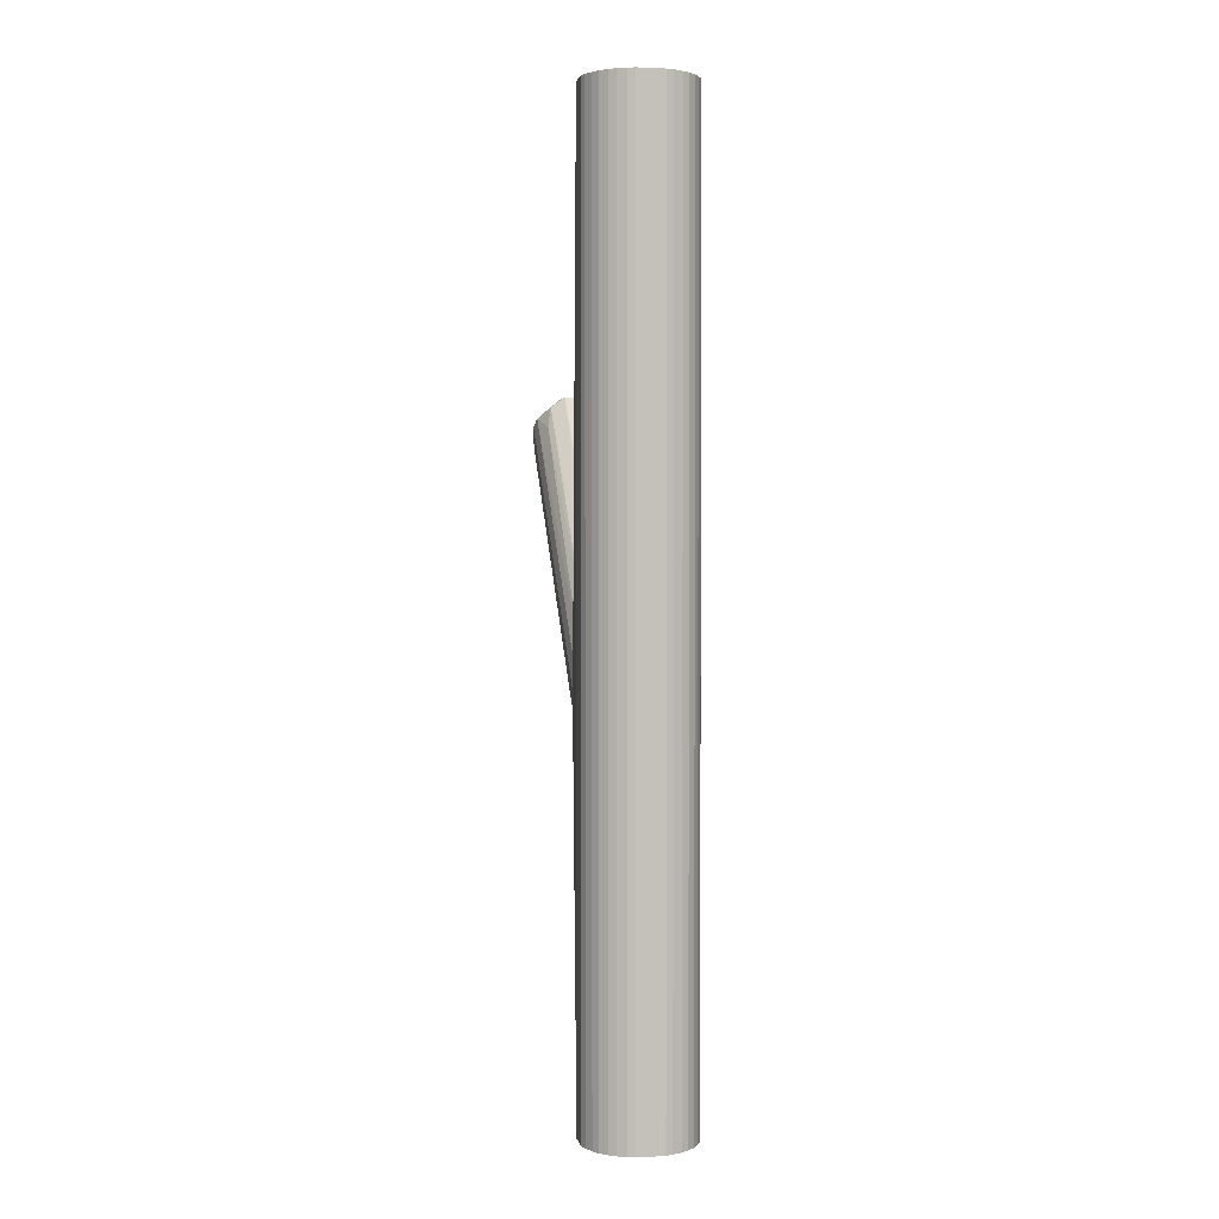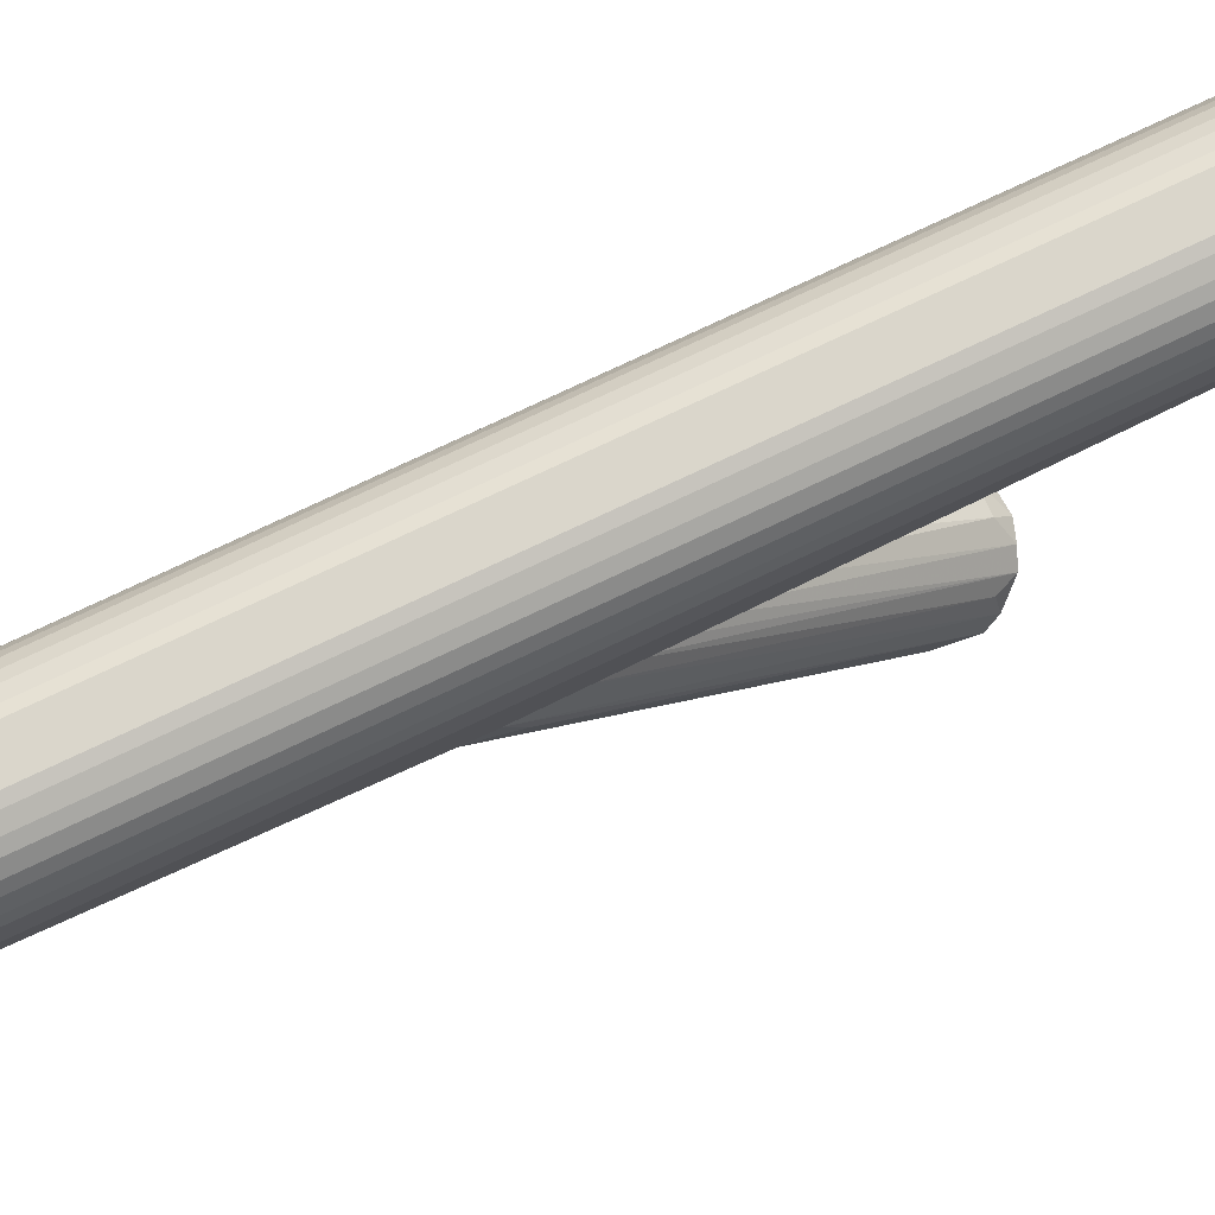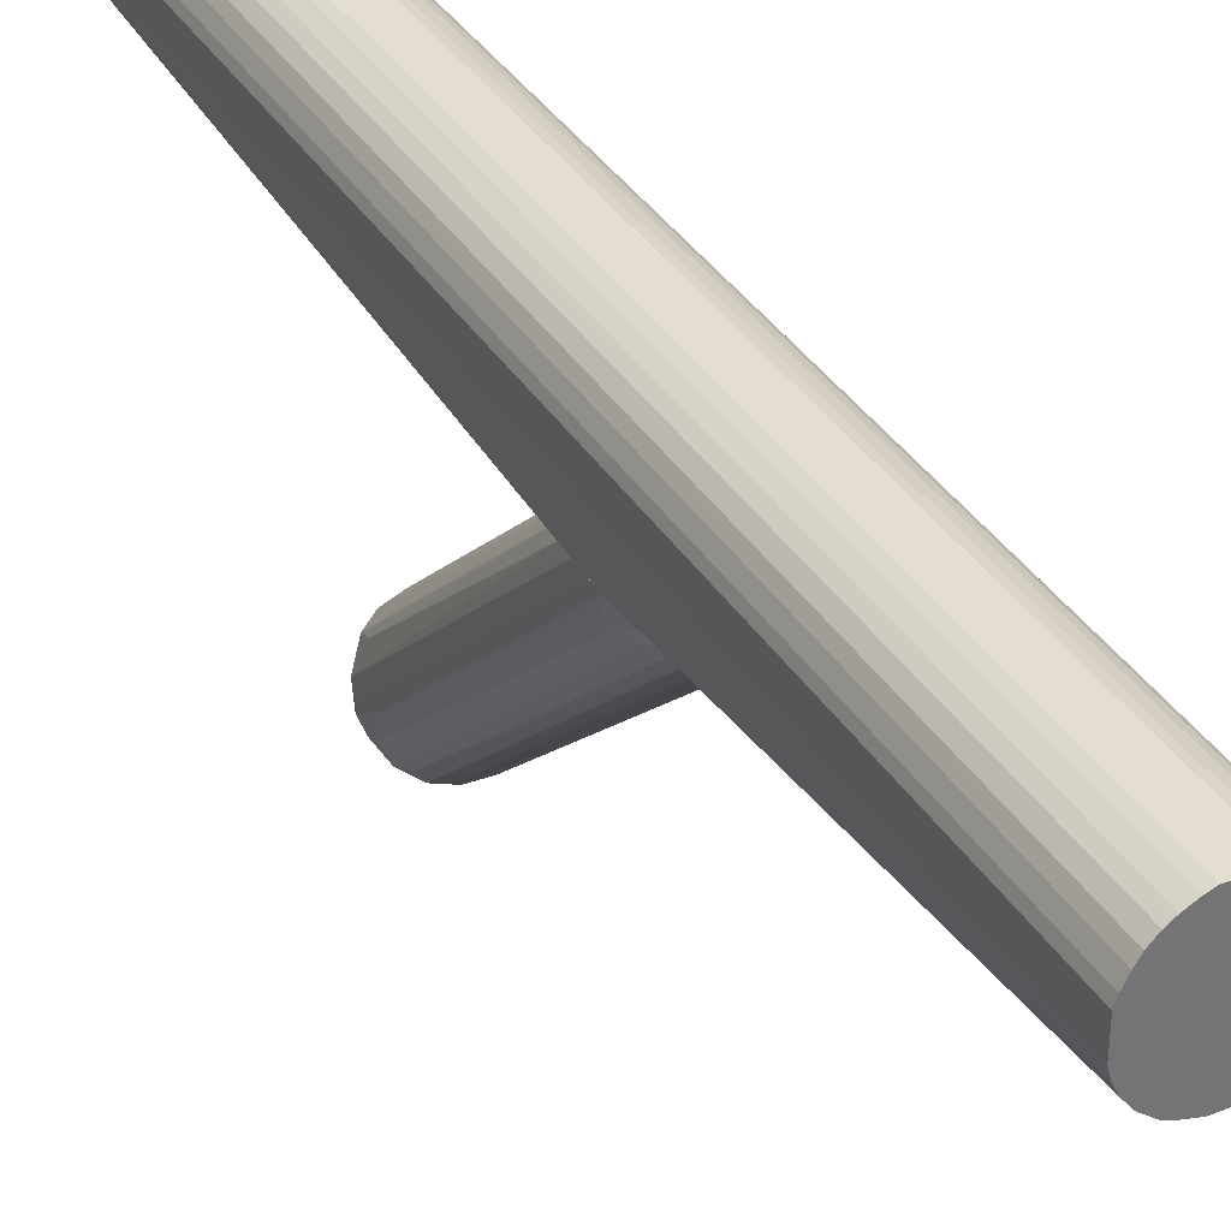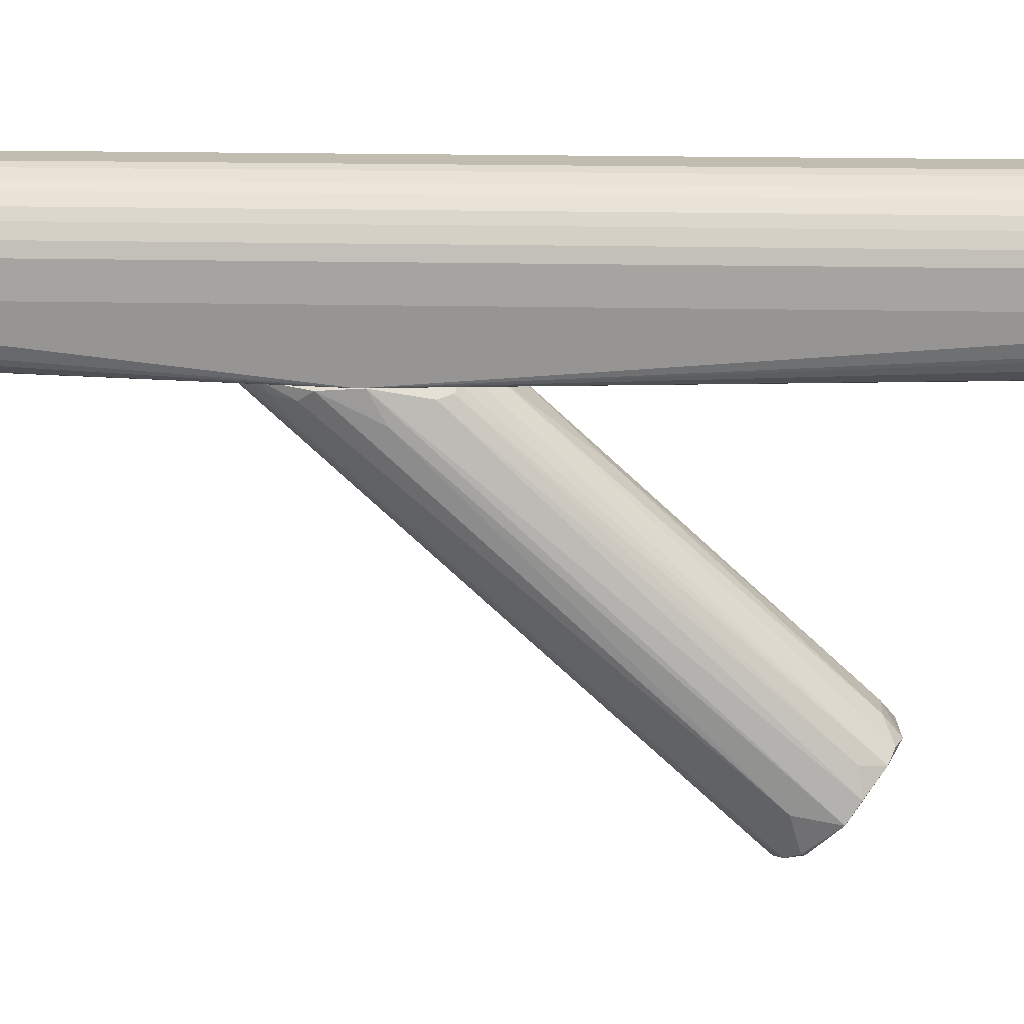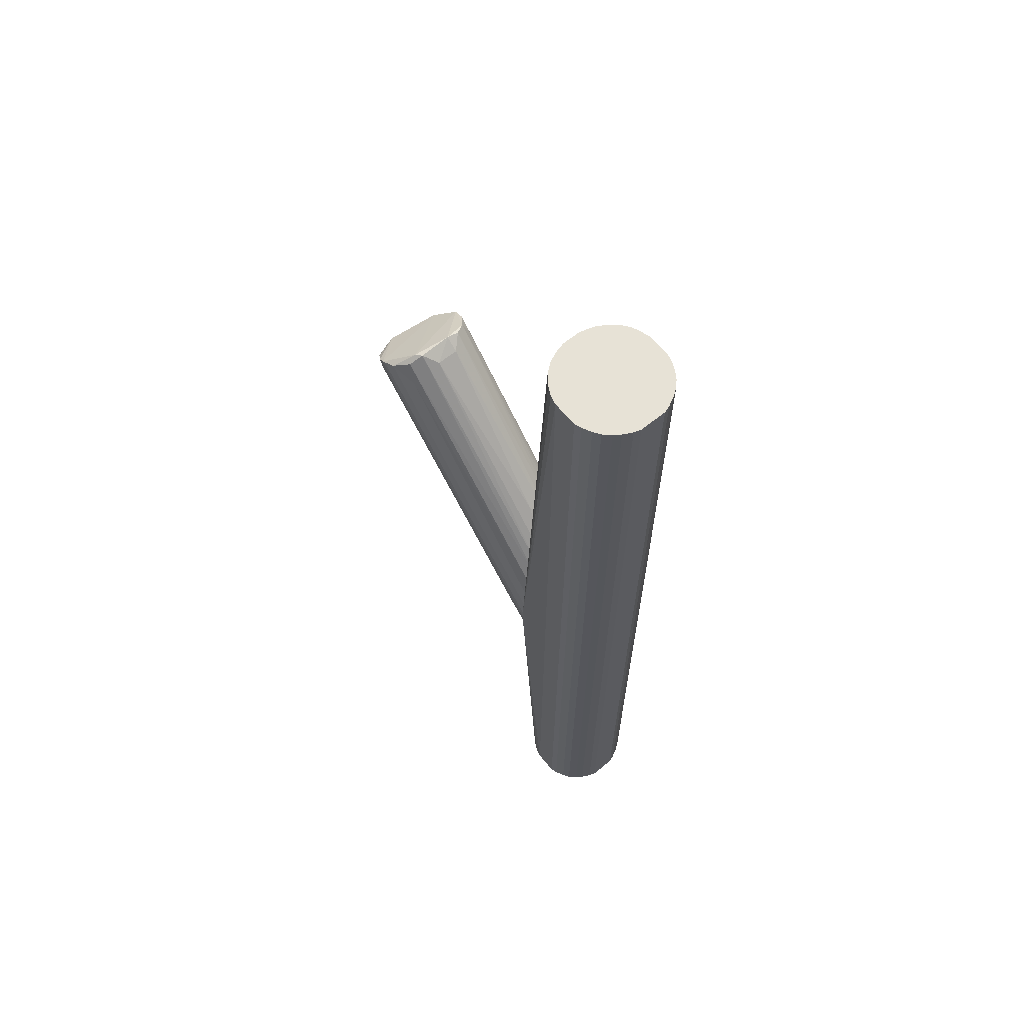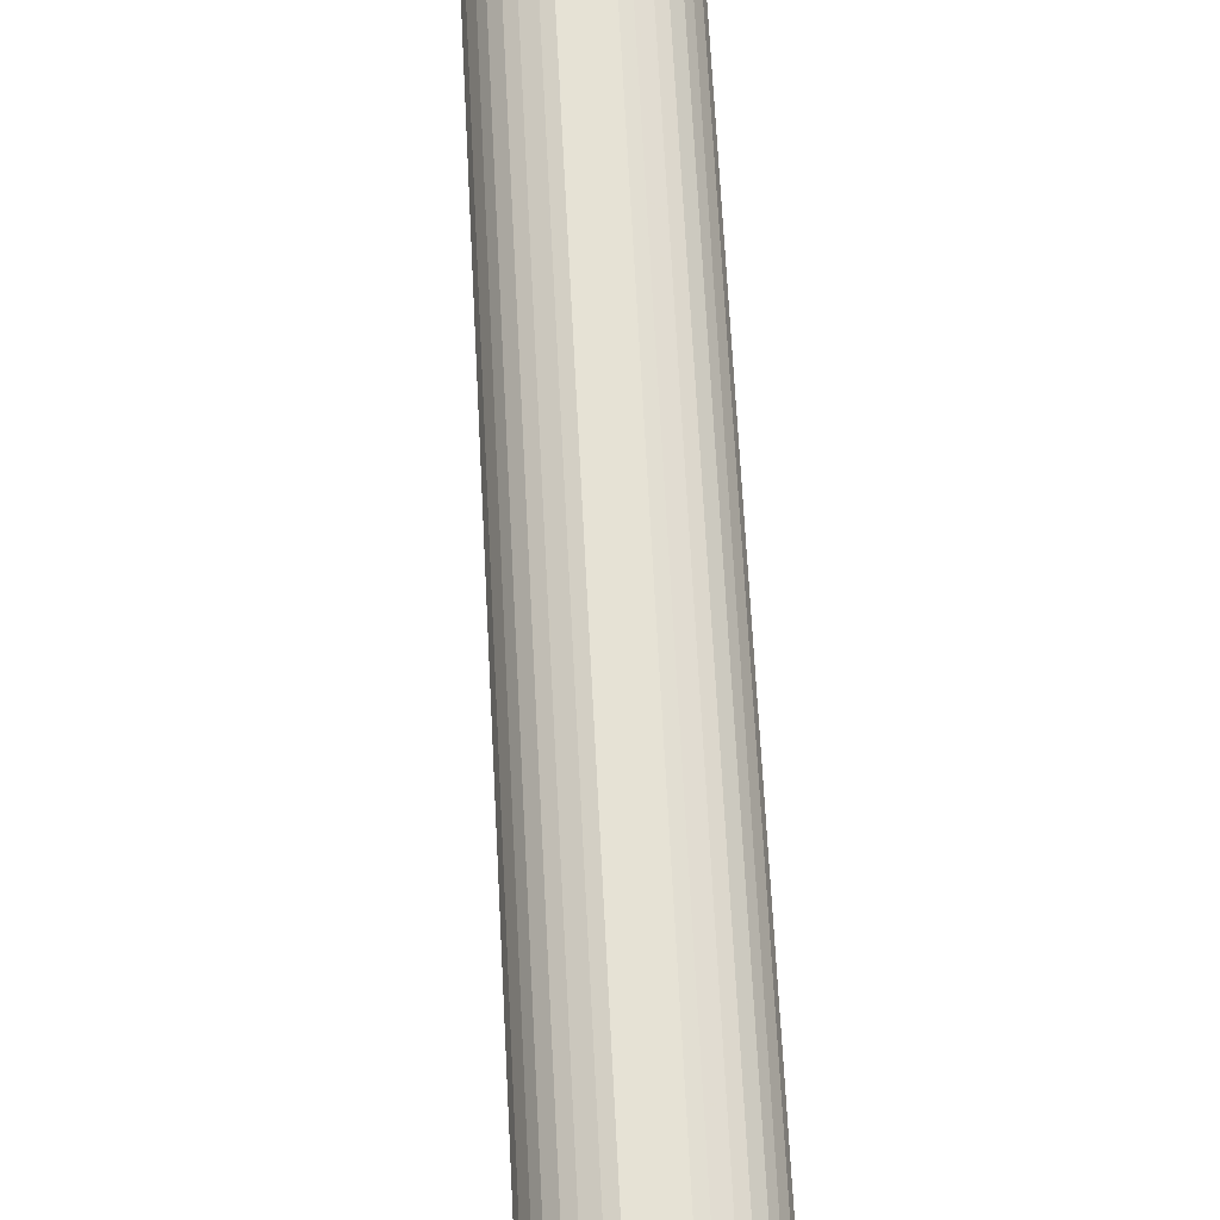
<metadata>
{"format":"obj","ext":"obj","renderer":"f3d","projection":"perspective","resolution":1024,"background":"white","views":[{"elev":2.2,"azim":169.1,"up":"+Z"},{"elev":73.8,"azim":-115.6,"up":"+Y"},{"elev":35.7,"azim":152.3,"up":"+Y"},{"elev":16.4,"azim":-87.4,"up":"+Y"},{"elev":63.5,"azim":140.7,"up":"+Z"},{"elev":64.0,"azim":177.1,"up":"+Y"}]}
</metadata>
<code>
o convex_0
v -0.00248 0.02976 0.05647
v -0.009696 -0.2034 0.1526
v -0.01211 -0.2009 0.1502
v 0.02154 0.08265 -0.155
v 0.0528 -0.1601 0.1911
v -0.05056 -0.1528 0.2007
v -0.05056 0.08265 -0.1069
v 0.05038 0.08511 -0.05644
v 0.02394 -0.1288 0.2223
v -0.03854 0.08508 -0.02763
v 0.04318 -0.1889 0.167
v -0.02172 0.08265 -0.155
v -0.04335 -0.1889 0.167
v -0.02652 -0.1288 0.2199
v 0.04798 0.08268 -0.1165
v 0.02876 0.08511 -0.01559
v 0.01914 -0.1937 0.1454
v 0.04318 -0.1216 0.1911
v -0.05297 0.08508 -0.07808
v -0.05297 -0.1673 0.1911
v -0.01931 0.08265 -0.005987
v 0.002314 0.06828 -0.1454
v -0.03854 0.08508 -0.1382
v 0.03836 0.07545 -0.131
v -0.01211 -0.1144 0.2127
v -0.03134 -0.1961 0.1574
v 0.05038 -0.1769 0.1815
v 0.0528 0.08511 -0.08772
v -0.04576 -0.1336 0.1983
v -0.04816 0.07785 -0.03961
v 0.01192 0.08511 -0.005987
v 0.02876 -0.1985 0.1574
v 0.03836 0.07308 -0.01318
v 0.01192 -0.1144 0.2127
v -0.03854 0.07785 -0.1334
v -0.05056 -0.1625 0.1598
v 0.05038 -0.1504 0.2007
v 0.02876 -0.136 0.2199
v 0.05038 -0.1721 0.1694
v 0.01432 -0.2034 0.1574
v -0.03854 -0.136 0.2151
v 0.01192 -0.2009 0.1502
v -0.04576 0.07545 -0.1166
v -0.01211 0.08265 -0.1599
v 0.03836 -0.1336 0.2127
v -0.03134 0.08511 -0.018
v 0.03116 0.08511 -0.1478
v 0.01192 0.08265 -0.1599
v 0.04558 0.07788 -0.03242
v -0.01211 -0.1288 0.2248
v -0.02172 -0.1817 0.1334
v -0.03134 0.05865 -0.1214
v -0.03854 -0.1913 0.1694
v 0.0528 -0.1673 0.1911
v -0.05297 0.06345 -0.06607
v -0.00248 -0.1913 0.1382
v 0.03116 0.08268 -0.1478
v 0.03836 -0.1841 0.1526
v 0.02154 0.07305 0.003613
v 0.04558 0.07065 -0.1117
v 0.05038 0.06105 -0.08531
v 0.0528 0.08511 -0.07567
v -0.04335 0.08025 -0.03001
v 0.0528 -0.1456 0.1598
f 61 28 64
f 6 19 20
f 7 19 23
f 1 21 25
f 21 14 25
f 3 2 26
f 16 8 28
f 19 6 30
f 10 19 30
f 6 29 30
f 21 1 31
f 16 28 31
f 17 4 32
f 1 25 34
f 31 1 34
f 23 12 35
f 26 13 35
f 13 20 36
f 27 11 39
f 11 27 40
f 32 11 40
f 6 20 41
f 29 6 41
f 17 32 42
f 40 2 42
f 32 40 42
f 7 23 43
f 35 13 43
f 23 35 43
f 36 7 43
f 13 36 43
f 12 23 44
f 16 9 45
f 33 16 45
f 18 33 45
f 37 18 45
f 38 37 45
f 9 38 45
f 19 10 46
f 14 21 46
f 23 19 46
f 21 31 46
f 31 28 46
f 10 41 46
f 41 14 46
f 28 15 47
f 44 23 47
f 23 46 47
f 46 28 47
f 4 17 48
f 17 42 48
f 42 22 48
f 22 44 48
f 47 4 48
f 44 47 48
f 8 16 49
f 16 33 49
f 33 18 49
f 37 8 49
f 18 37 49
f 25 14 50
f 34 25 50
f 9 34 50
f 38 9 50
f 20 38 50
f 14 41 50
f 41 20 50
f 3 26 51
f 44 3 51
f 12 44 51
f 35 12 52
f 26 35 52
f 51 26 52
f 12 51 52
f 20 13 53
f 26 2 53
f 13 26 53
f 38 20 53
f 2 40 53
f 53 40 54
f 28 5 54
f 5 37 54
f 37 38 54
f 27 39 54
f 40 27 54
f 38 53 54
f 19 7 55
f 20 19 55
f 7 36 55
f 36 20 55
f 2 3 56
f 42 2 56
f 22 42 56
f 3 44 56
f 44 22 56
f 15 24 57
f 32 4 57
f 4 47 57
f 47 15 57
f 24 11 58
f 11 32 58
f 57 24 58
f 32 57 58
f 9 16 59
f 16 31 59
f 34 9 59
f 31 34 59
f 24 15 60
f 11 24 60
f 39 11 60
f 39 60 61
f 15 28 61
f 60 15 61
f 5 28 62
f 28 8 62
f 37 5 62
f 8 37 62
f 10 30 63
f 30 29 63
f 41 10 63
f 29 41 63
f 28 54 64
f 54 39 64
f 39 61 64
o convex_1
v -0.01451 0.2029 0.5012
v -0.01211 0.08511 -0.1622
v 0.01193 0.08511 -0.1622
v 0.01432 0.2029 -0.5012
v 0.0576 0.1332 0.5012
v -0.05778 0.1332 0.5012
v -0.05778 0.1572 -0.5012
v 0.0552 0.1236 -0.5012
v 0.01913 0.08991 0.5012
v 0.04557 0.1837 0.5012
v -0.05297 0.08511 -0.08291
v -0.01931 0.08991 -0.5012
v 0.05279 0.08511 -0.09253
v 0.0552 0.1668 -0.5012
v -0.04575 0.1837 -0.5012
v -0.05056 0.1764 0.5012
v -0.02653 0.09233 0.5012
v -0.01451 0.2029 -0.5012
v 0.01432 0.2029 0.5012
v 0.02635 0.09232 -0.5012
v -0.05778 0.1332 -0.5012
v 0.03837 0.1909 -0.5012
v 0.0576 0.1596 0.5012
v -0.03855 0.1909 0.5012
v 0.04318 0.1043 0.5012
v -0.0097 0.08751 0.5012
v 0.0576 0.1332 -0.5012
v -0.04335 0.1043 -0.5012
v -0.04335 0.1043 0.5012
v -0.05778 0.1572 0.5012
v 0.009523 0.08751 -0.5012
v 0.03115 0.1957 0.5012
v -0.03133 0.1957 -0.5012
v -0.05538 0.1668 -0.5012
v 0.04318 0.1043 -0.5012
v 0.0576 0.1596 -0.5012
v 0.04557 0.1837 -0.5012
v 0.0552 0.1236 0.5012
v 0.05039 0.1764 0.5012
v 0.02154 0.2005 -0.5012
v -0.05056 0.114 0.5012
v -0.02172 0.2005 0.5012
v 0.03115 0.09473 0.5012
v -0.05056 0.114 -0.5012
v 0.009523 0.08751 0.5012
v 0.01193 0.08511 -0.00834
v -0.05538 0.1668 0.5012
v -0.0097 0.08751 -0.5012
v -0.02653 0.09233 -0.5012
v 0.05279 0.08511 -0.0781
v -0.03855 0.1909 -0.5012
v 0.03837 0.1909 0.5012
v -0.04575 0.1837 0.5012
v 0.05039 0.114 0.5012
v 0.03115 0.1957 -0.5012
v -0.05056 0.1764 -0.5012
v 0.05039 0.1764 -0.5012
v -0.02172 0.2005 -0.5012
v 0.0552 0.1668 0.5012
v 0.02154 0.2005 0.5012
v -0.03133 0.1957 0.5012
v 0.05039 0.114 -0.5012
v 0.03115 0.09473 -0.5012
v -0.05297 0.1188 0.5012
f 75 105 128
f 69 65 70
f 71 68 72
f 69 70 73
f 65 69 74
f 66 67 75
f 71 72 76
f 75 67 77
f 72 68 78
f 68 71 79
f 70 65 80
f 73 70 81
f 65 68 82
f 68 79 82
f 68 65 83
f 65 74 83
f 76 72 84
f 70 71 85
f 75 70 85
f 71 76 85
f 78 68 86
f 74 69 87
f 80 65 88
f 69 73 89
f 73 81 90
f 81 75 90
f 69 77 91
f 77 72 91
f 72 78 91
f 87 69 91
f 85 76 92
f 81 70 93
f 75 81 93
f 71 70 94
f 70 80 94
f 67 66 95
f 77 67 95
f 76 84 95
f 84 77 95
f 83 74 96
f 82 79 97
f 79 71 98
f 71 94 98
f 84 72 99
f 78 87 100
f 91 78 100
f 87 91 100
f 78 86 101
f 86 74 101
f 69 89 102
f 74 87 103
f 101 74 103
f 68 83 104
f 86 68 104
f 93 70 105
f 75 93 105
f 65 82 106
f 88 65 106
f 89 73 107
f 75 85 108
f 92 75 108
f 85 92 108
f 73 90 109
f 109 90 110
f 75 77 110
f 90 75 110
f 94 80 111
f 80 98 111
f 98 94 111
f 66 75 112
f 75 76 112
f 95 66 112
f 76 95 112
f 76 75 113
f 75 92 113
f 92 76 113
f 77 69 114
f 69 102 114
f 107 73 114
f 89 107 114
f 73 109 114
f 109 110 114
f 110 77 114
f 79 88 115
f 97 79 115
f 88 97 115
f 74 86 116
f 96 74 116
f 86 96 116
f 79 80 117
f 88 79 117
f 80 88 117
f 102 89 118
f 114 102 118
f 89 114 118
f 96 86 119
f 86 104 119
f 104 96 119
f 80 79 120
f 79 98 120
f 98 80 120
f 78 101 121
f 103 78 121
f 101 103 121
f 82 97 122
f 106 82 122
f 97 106 122
f 87 78 123
f 103 87 123
f 78 103 123
f 83 96 124
f 104 83 124
f 96 104 124
f 97 88 125
f 88 106 125
f 106 97 125
f 72 77 126
f 99 72 126
f 77 99 126
f 77 84 127
f 99 77 127
f 84 99 127
f 70 75 128
f 105 70 128

</code>
